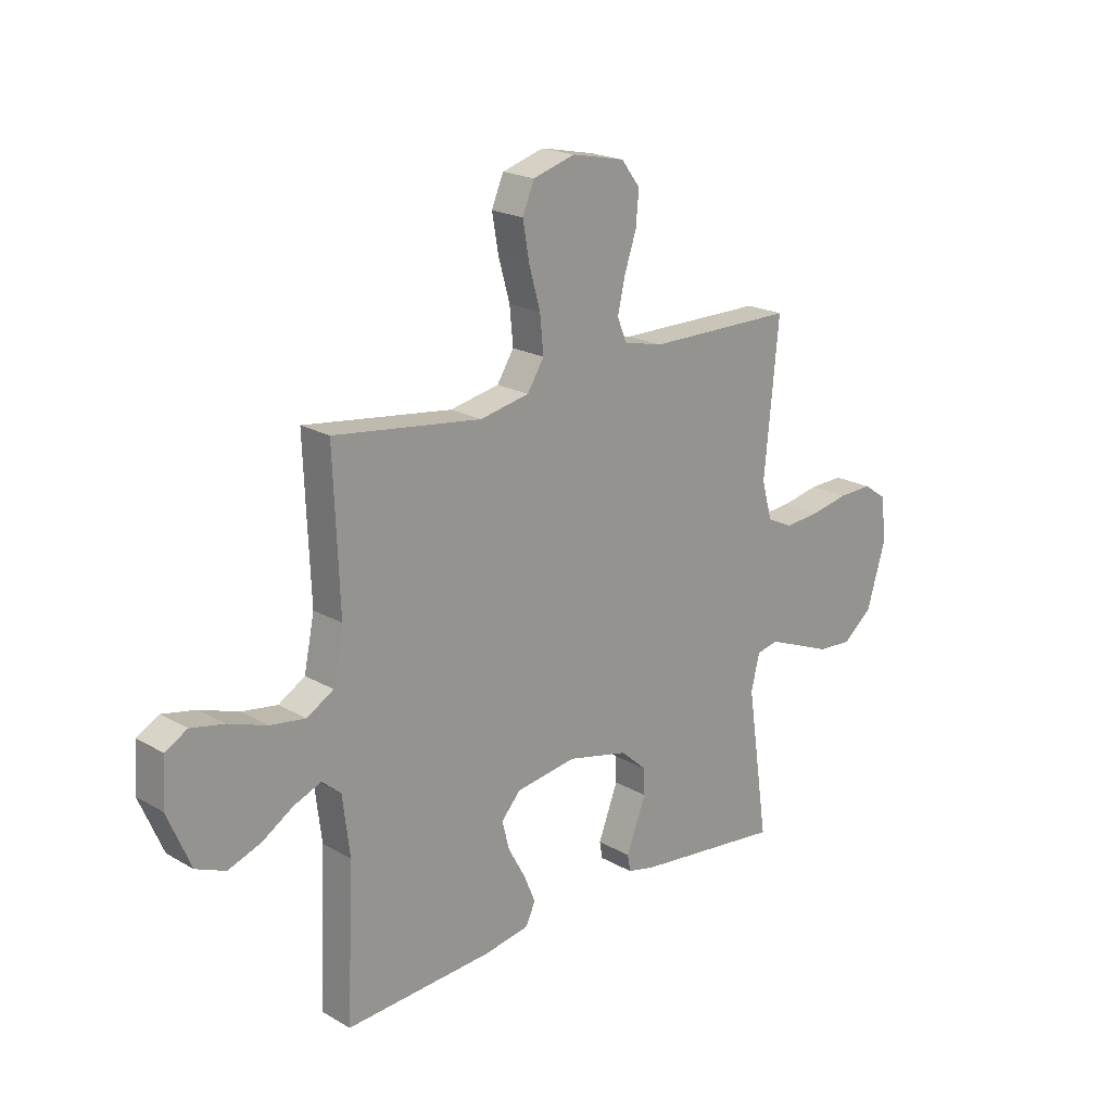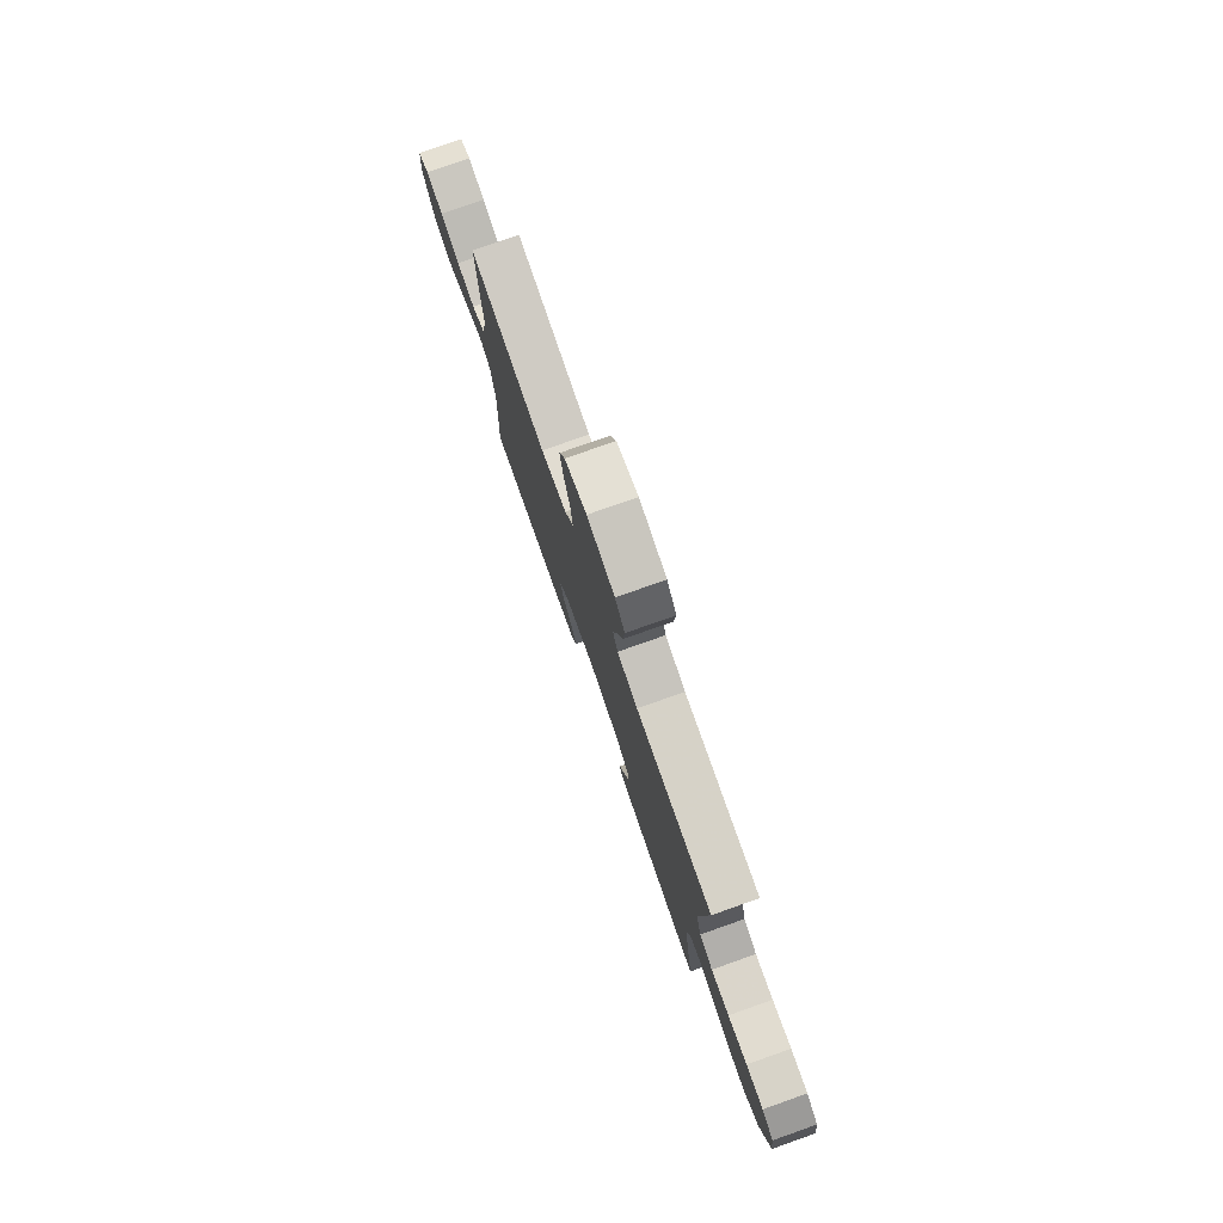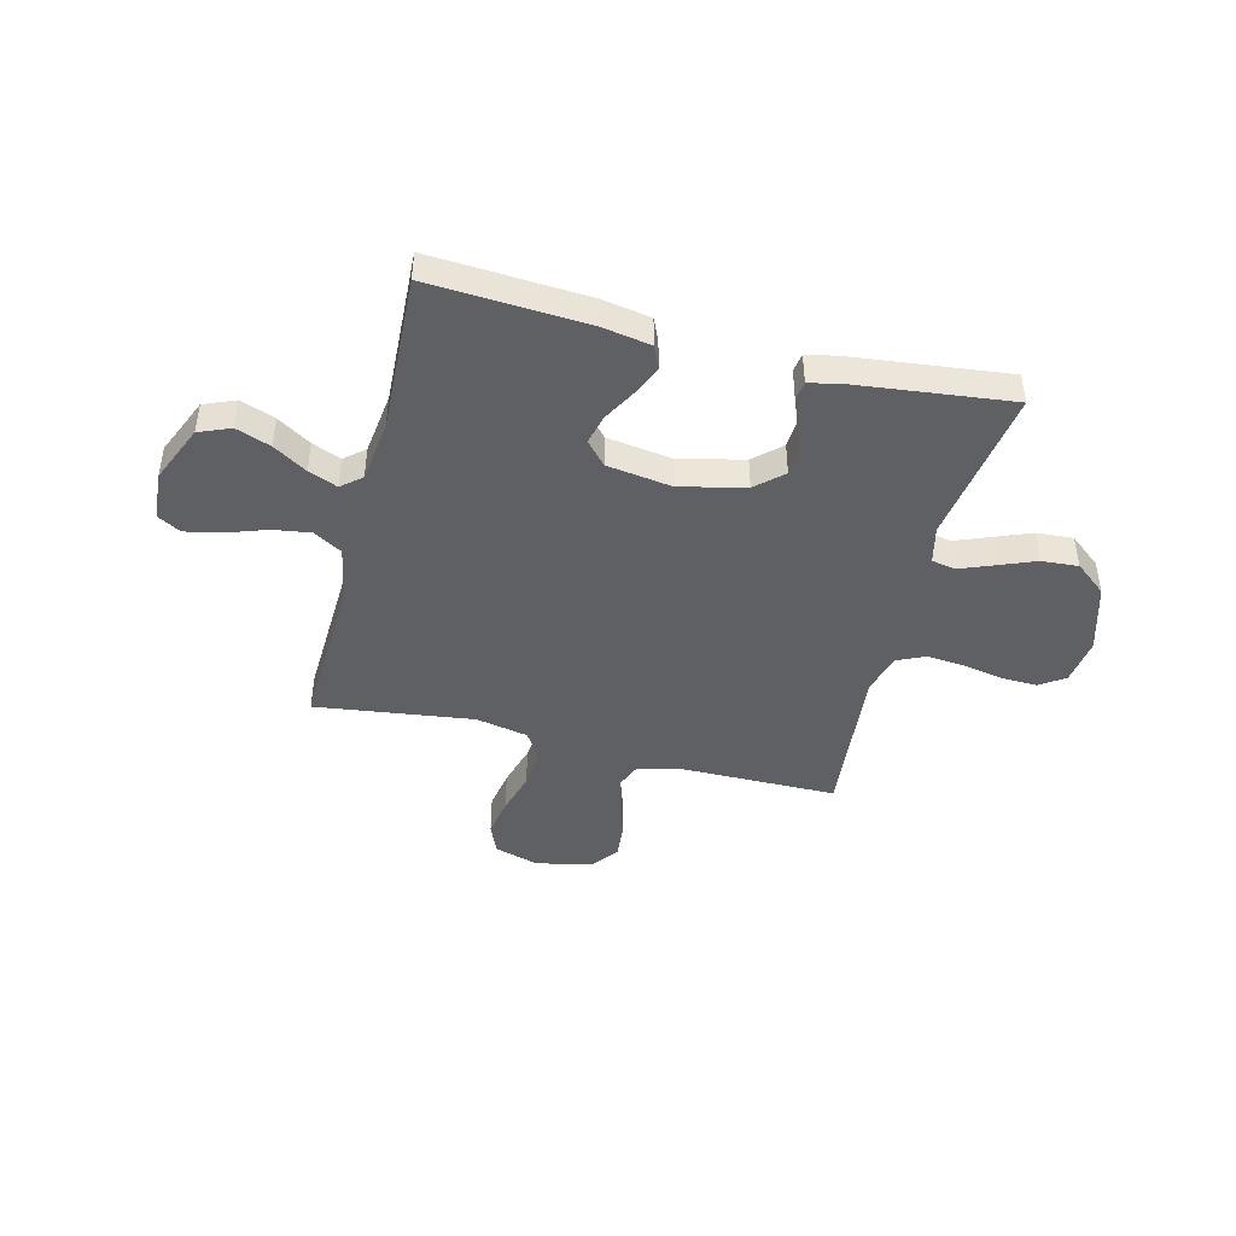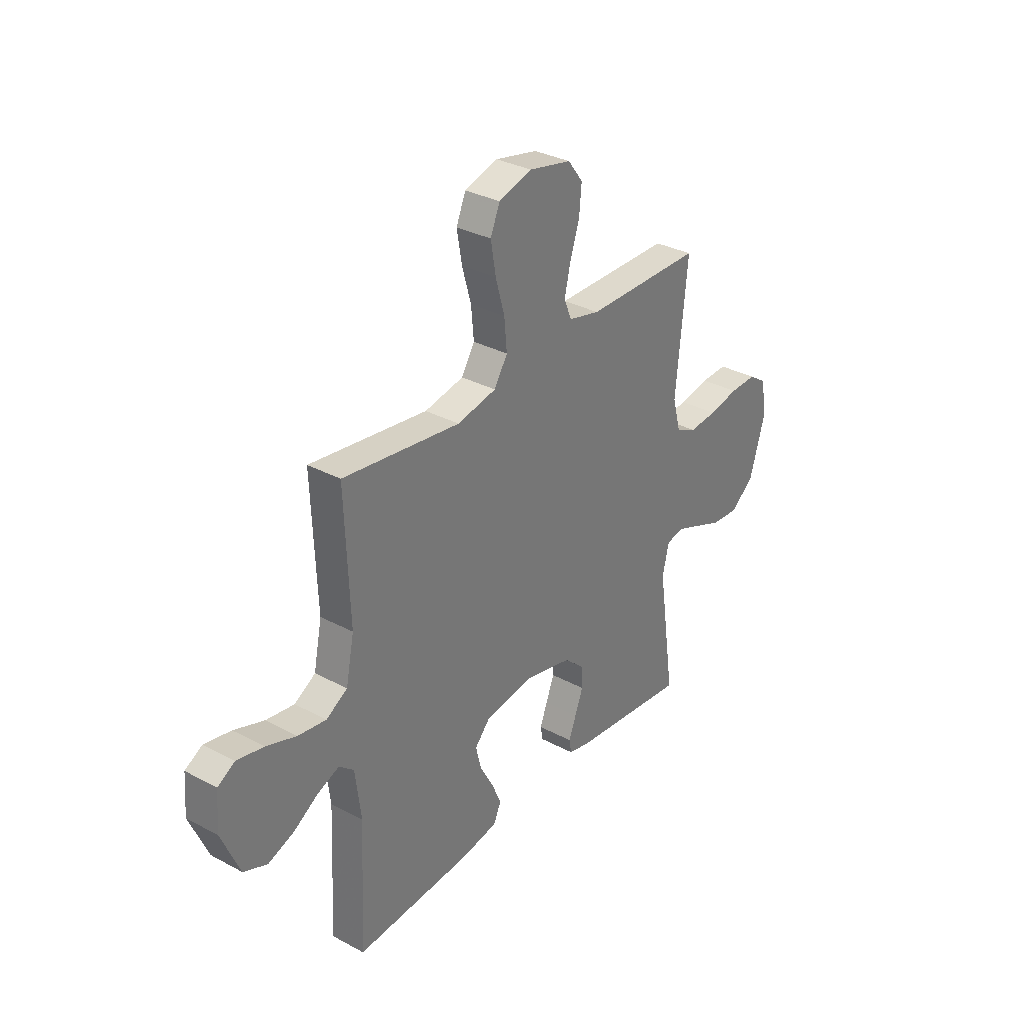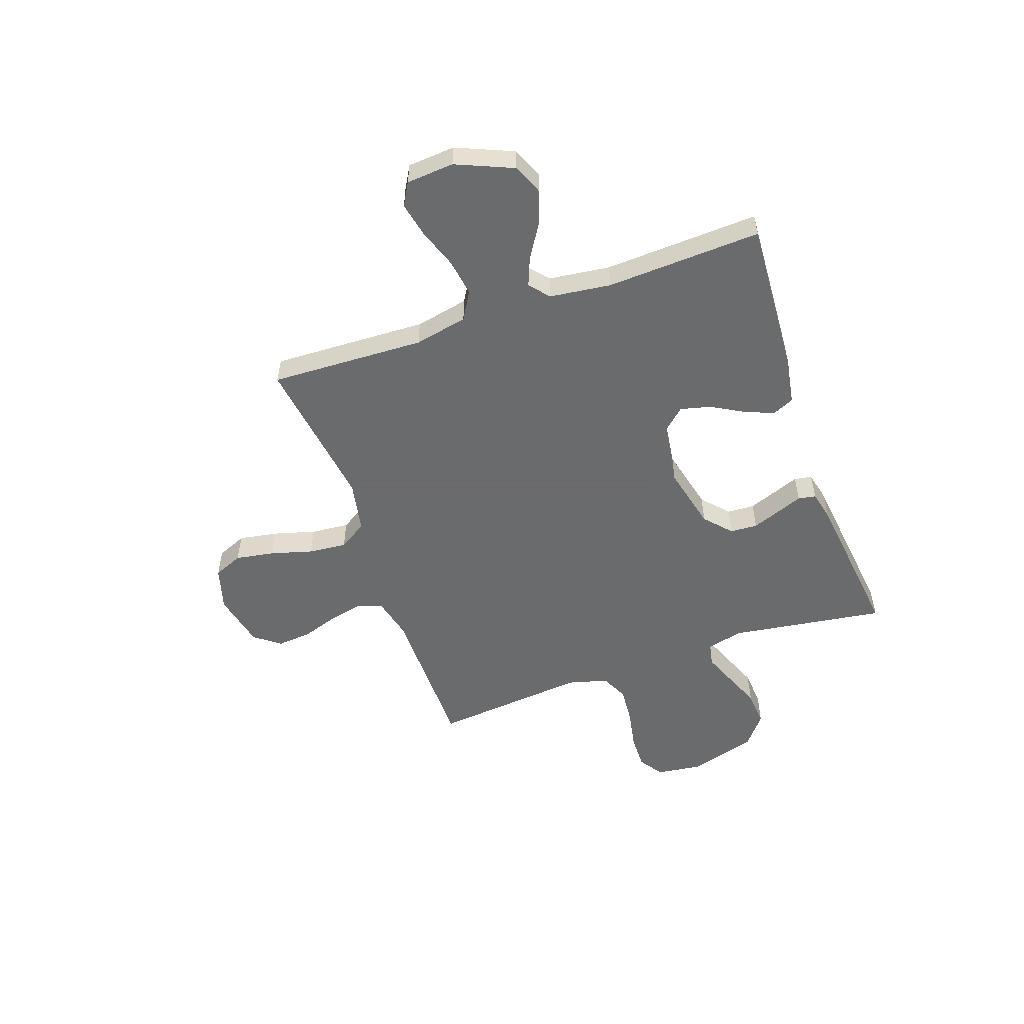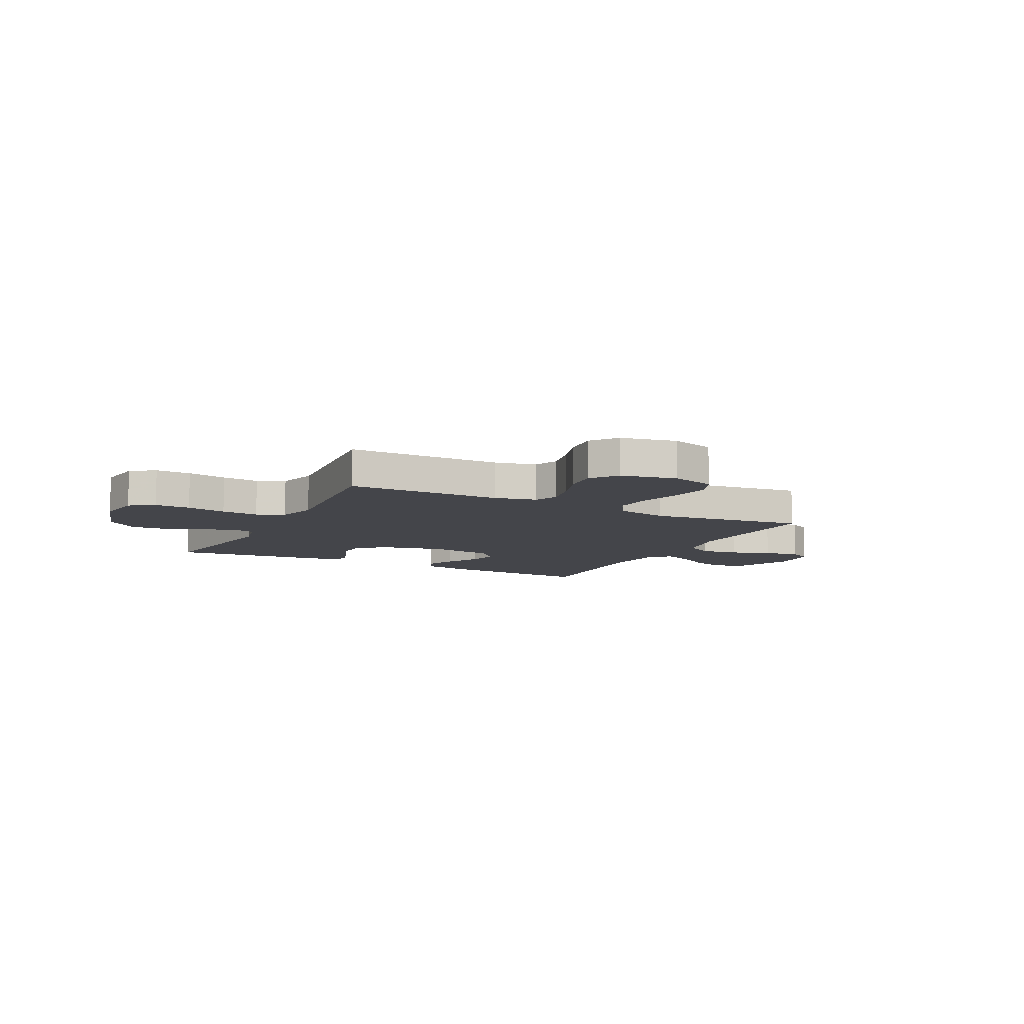
<metadata>
{"format":"obj","ext":"obj","renderer":"f3d","projection":"perspective","resolution":1024,"background":"white","views":[{"elev":20.5,"azim":136.0,"up":"+Z"},{"elev":78.2,"azim":-109.4,"up":"+Z"},{"elev":-44.4,"azim":165.8,"up":"+Y"},{"elev":32.4,"azim":126.7,"up":"+Z"},{"elev":-53.2,"azim":109.4,"up":"+Y"},{"elev":-9.2,"azim":-27.1,"up":"+Y"}]}
</metadata>
<code>
v 0.5 0.07 0.5
v 0.488 0.07 0.2
v 0.509 0.07 0.097
v 0.563 0.07 0.065
v 0.635 0.07 0.076
v 0.712 0.07 0.103
v 0.78 0.07 0.117
v 0.824 0.07 0.092
v 0.831 0.07 0
v 0.784 0.07 -0.11
v 0.724 0.07 -0.135
v 0.658 0.07 -0.111
v 0.594 0.07 -0.071
v 0.539 0.07 -0.049
v 0.501 0.07 -0.081
v 0.486 0.07 -0.2
v 0.5 0.07 -0.5
v 0.2 0.07 -0.482
v 0.108 0.07 -0.466
v 0.089 0.07 -0.424
v 0.113 0.07 -0.367
v 0.148 0.07 -0.304
v 0.162 0.07 -0.247
v 0.123 0.07 -0.204
v 0 0.07 -0.186
v -0.124 0.07 -0.215
v -0.175 0.07 -0.261
v -0.178 0.07 -0.314
v -0.157 0.07 -0.369
v -0.138 0.07 -0.418
v -0.144 0.07 -0.452
v -0.2 0.07 -0.465
v -0.5 0.07 -0.5
v -0.456 0.07 -0.2
v -0.473 0.07 -0.129
v -0.518 0.07 -0.12
v -0.581 0.07 -0.145
v -0.653 0.07 -0.174
v -0.723 0.07 -0.179
v -0.783 0.07 -0.131
v -0.822 0.07 0
v -0.81 0.07 0.089
v -0.763 0.07 0.121
v -0.694 0.07 0.119
v -0.617 0.07 0.104
v -0.545 0.07 0.098
v -0.492 0.07 0.123
v -0.471 0.07 0.2
v -0.5 0.07 0.5
v -0.2 0.07 0.502
v -0.12 0.07 0.521
v -0.101 0.07 0.568
v -0.116 0.07 0.634
v -0.14 0.07 0.706
v -0.146 0.07 0.773
v -0.108 0.07 0.823
v 0 0.07 0.846
v 0.085 0.07 0.821
v 0.109 0.07 0.764
v 0.096 0.07 0.689
v 0.073 0.07 0.608
v 0.066 0.07 0.534
v 0.1 0.07 0.48
v 0.2 0.07 0.46
v 0.5 0 0.5
v 0.488 0 0.2
v 0.509 0 0.097
v 0.563 0 0.065
v 0.635 0 0.076
v 0.712 0 0.103
v 0.78 0 0.117
v 0.824 0 0.092
v 0.831 0 0
v 0.784 0 -0.11
v 0.724 0 -0.135
v 0.658 0 -0.111
v 0.594 0 -0.071
v 0.539 0 -0.049
v 0.501 0 -0.081
v 0.486 0 -0.2
v 0.5 0 -0.5
v 0.2 0 -0.482
v 0.108 0 -0.466
v 0.089 0 -0.424
v 0.113 0 -0.367
v 0.148 0 -0.304
v 0.162 0 -0.247
v 0.123 0 -0.204
v 0 0 -0.186
v -0.124 0 -0.215
v -0.175 0 -0.261
v -0.178 0 -0.314
v -0.157 0 -0.369
v -0.138 0 -0.418
v -0.144 0 -0.452
v -0.2 0 -0.465
v -0.5 0 -0.5
v -0.456 0 -0.2
v -0.473 0 -0.129
v -0.518 0 -0.12
v -0.581 0 -0.145
v -0.653 0 -0.174
v -0.723 0 -0.179
v -0.783 0 -0.131
v -0.822 0 0
v -0.81 0 0.089
v -0.763 0 0.121
v -0.694 0 0.119
v -0.617 0 0.104
v -0.545 0 0.098
v -0.492 0 0.123
v -0.471 0 0.2
v -0.5 0 0.5
v -0.2 0 0.502
v -0.12 0 0.521
v -0.101 0 0.568
v -0.116 0 0.634
v -0.14 0 0.706
v -0.146 0 0.773
v -0.108 0 0.823
v 0 0 0.846
v 0.085 0 0.821
v 0.109 0 0.764
v 0.096 0 0.689
v 0.073 0 0.608
v 0.066 0 0.534
v 0.1 0 0.48
v 0.2 0 0.46
f 58 59 60 61
f 58 61 62
f 57 58 62
f 56 57 62
f 53 54 55 56
f 52 53 56 62
f 51 52 62 63
f 48 49 50
f 47 48 50 51
f 42 43 44 45
f 42 45 46
f 41 42 46
f 40 41 46
f 37 38 39 40
f 36 37 40 46
f 35 36 46 47
f 31 32 33 34
f 29 30 31 34
f 28 29 34 35
f 27 28 35 47
f 19 20 21 22
f 17 18 19 22
f 16 17 22 23
f 15 16 23 24
f 10 11 12 13
f 10 13 14
f 9 10 14
f 8 9 14
f 5 6 7 8
f 4 5 8 14
f 3 4 14 15
f 64 1 2
f 26 27 47 51
f 25 26 51 63
f 24 25 63 64
f 15 24 64
f 2 3 15 64
f 125 124 123 122
f 126 125 122
f 126 122 121
f 126 121 120
f 120 119 118 117
f 126 120 117 116
f 127 126 116 115
f 114 113 112
f 115 114 112 111
f 109 108 107 106
f 110 109 106
f 110 106 105
f 110 105 104
f 104 103 102 101
f 110 104 101 100
f 111 110 100 99
f 98 97 96 95
f 98 95 94 93
f 99 98 93 92
f 111 99 92 91
f 86 85 84 83
f 86 83 82 81
f 87 86 81 80
f 88 87 80 79
f 77 76 75 74
f 78 77 74
f 78 74 73
f 78 73 72
f 72 71 70 69
f 78 72 69 68
f 79 78 68 67
f 66 65 128
f 115 111 91 90
f 127 115 90 89
f 128 127 89 88
f 128 88 79
f 128 79 67 66
f 1 65 66 2
f 2 66 67 3
f 3 67 68 4
f 4 68 69 5
f 5 69 70 6
f 6 70 71 7
f 7 71 72 8
f 8 72 73 9
f 9 73 74 10
f 10 74 75 11
f 11 75 76 12
f 12 76 77 13
f 13 77 78 14
f 14 78 79 15
f 15 79 80 16
f 16 80 81 17
f 17 81 82 18
f 18 82 83 19
f 19 83 84 20
f 20 84 85 21
f 21 85 86 22
f 22 86 87 23
f 23 87 88 24
f 24 88 89 25
f 25 89 90 26
f 26 90 91 27
f 27 91 92 28
f 28 92 93 29
f 29 93 94 30
f 30 94 95 31
f 31 95 96 32
f 32 96 97 33
f 33 97 98 34
f 34 98 99 35
f 35 99 100 36
f 36 100 101 37
f 37 101 102 38
f 38 102 103 39
f 39 103 104 40
f 40 104 105 41
f 41 105 106 42
f 42 106 107 43
f 43 107 108 44
f 44 108 109 45
f 45 109 110 46
f 46 110 111 47
f 47 111 112 48
f 48 112 113 49
f 49 113 114 50
f 50 114 115 51
f 51 115 116 52
f 52 116 117 53
f 53 117 118 54
f 54 118 119 55
f 55 119 120 56
f 56 120 121 57
f 57 121 122 58
f 58 122 123 59
f 59 123 124 60
f 60 124 125 61
f 61 125 126 62
f 62 126 127 63
f 63 127 128 64
f 64 128 65 1

</code>
